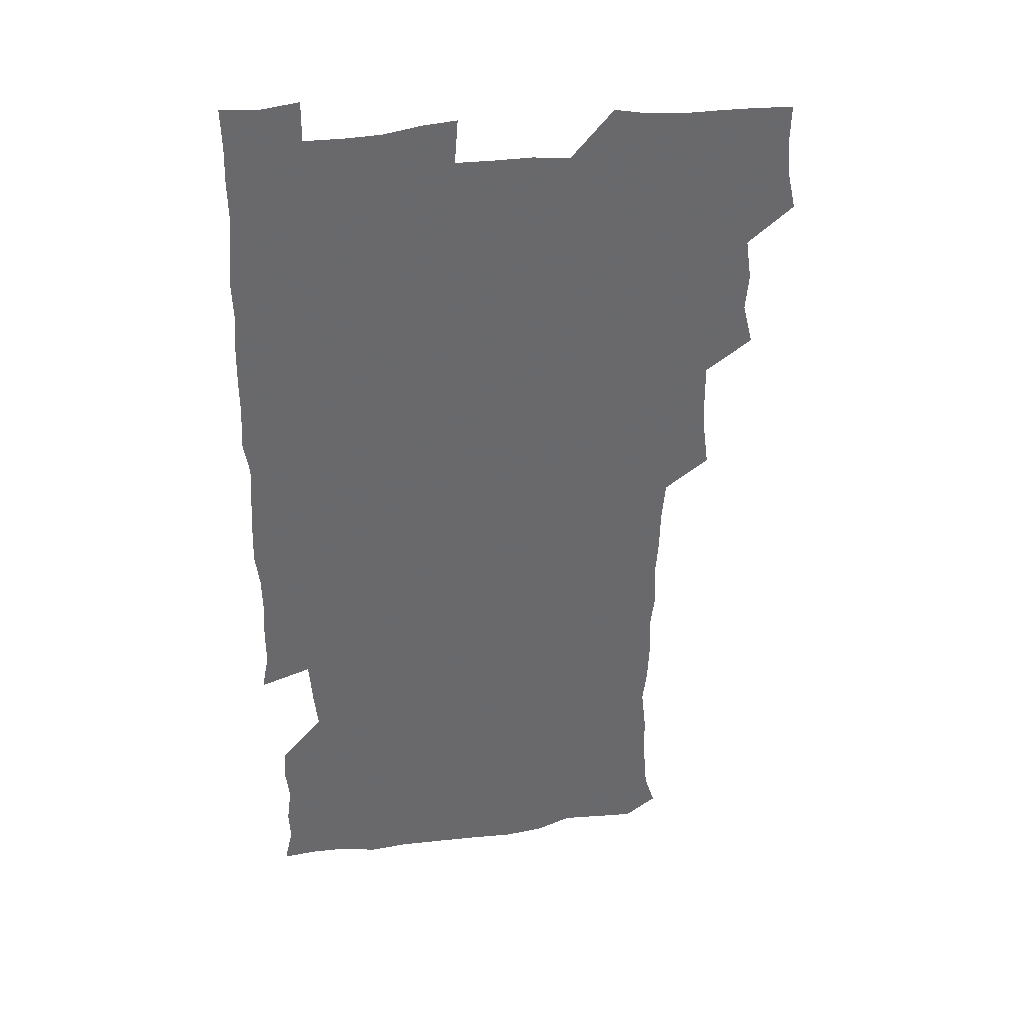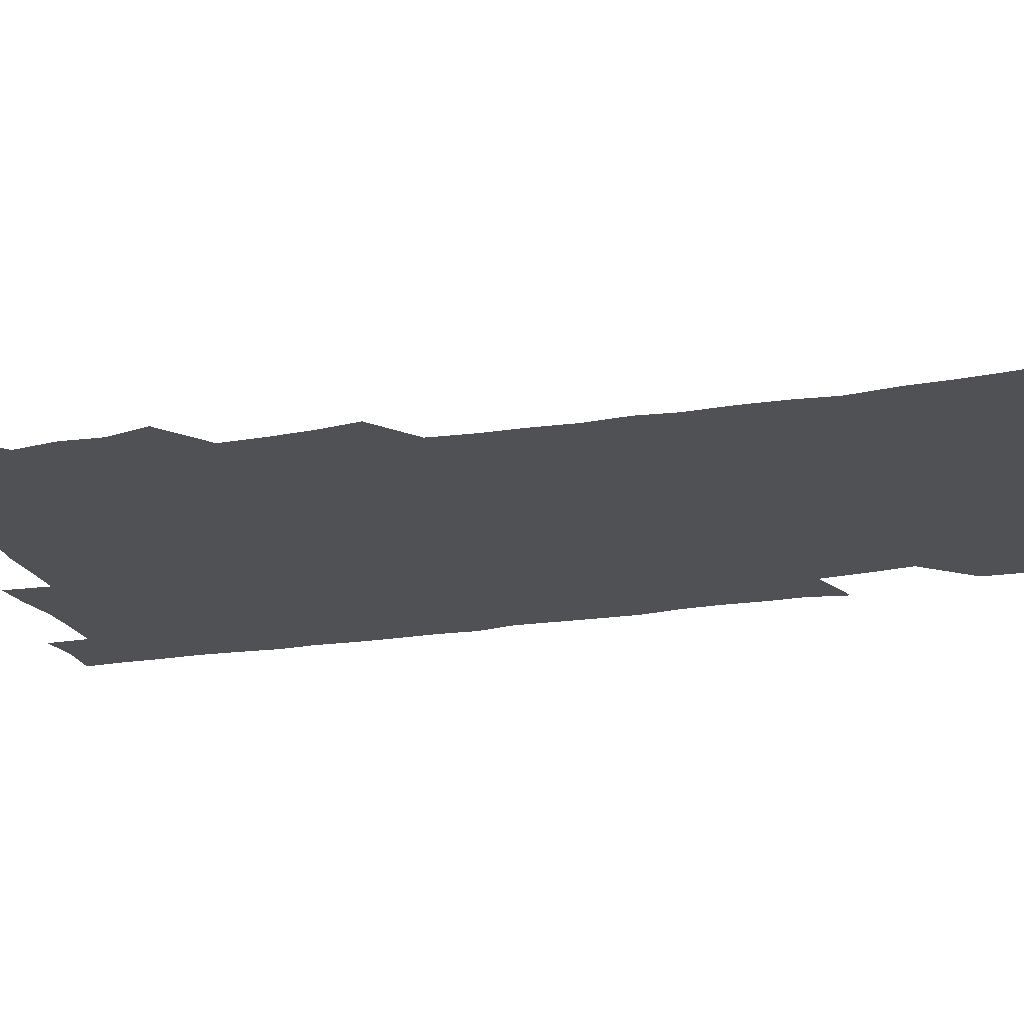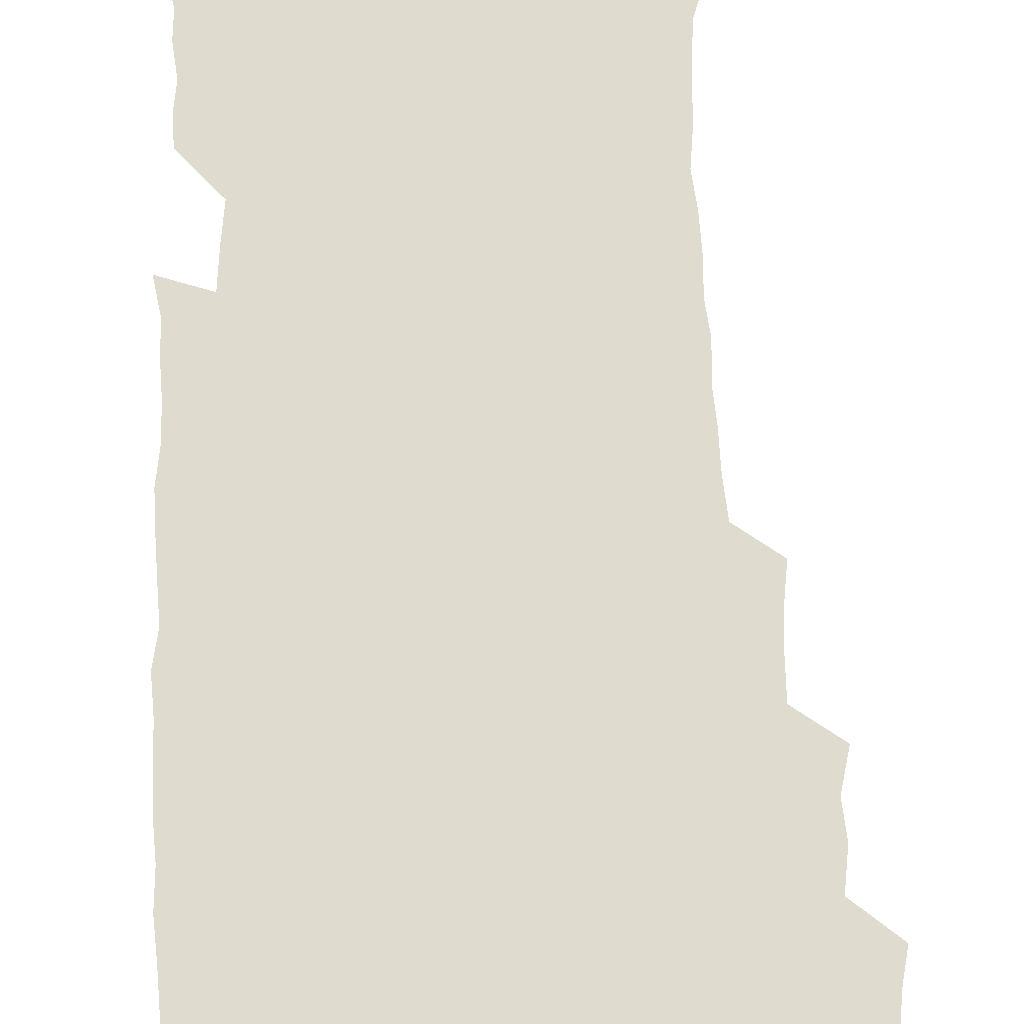
<metadata>
{"format":"obj","ext":"obj","renderer":"f3d","projection":"perspective","resolution":1024,"background":"white","views":[{"elev":37.6,"azim":171.1,"up":"+Y"},{"elev":-20.2,"azim":-72.3,"up":"+Z"},{"elev":70.3,"azim":178.2,"up":"+Z"}]}
</metadata>
<code>
v 476.6 525.1 0
v 479.9 540.2 0
v 481.2 555.2 0
v 480.8 570.3 0
v 490 461.5 0
v 494.1 478.3 0
v 492.8 493.2 0
v 495.1 509.8 0
v 495.6 525.2 0
v 497.5 540.1 0
v 496.9 555 0
v 495.8 571 0
v 505.8 399.6 0
v 507.8 415.3 0
v 508.7 431.2 0
v 508.9 448 0
v 510.1 464.4 0
v 510.9 480 0
v 511.3 495.3 0
v 510.5 510 0
v 513.4 525.5 0
v 512.7 540.1 0
v 512 554.9 0
v 510.8 571.2 0
v 521.3 188.8 0
v 525.6 202 0
v 526.7 214.5 0
v 527.4 228.2 0
v 527.7 241.9 0
v 529.6 259.6 0
v 527.8 274.7 0
v 527.2 290.5 0
v 527.6 307.5 0
v 525.9 321.9 0
v 526.7 338.4 0
v 525.6 353.5 0
v 525.2 370.3 0
v 523.7 386.4 0
v 525.3 403.6 0
v 526.7 419.9 0
v 526.4 435 0
v 527.3 450.9 0
v 526.7 465.7 0
v 528 481.2 0
v 528.4 496.1 0
v 527.2 510.7 0
v 527.8 525.3 0
v 527.4 540 0
v 526.6 555.1 0
v 525.8 571 0
v 534 179.5 0
v 540.6 194.9 0
v 541 207 0
v 542.5 221.1 0
v 545.9 238.3 0
v 545 252.8 0
v 545.2 268.1 0
v 543.4 281.9 0
v 543.2 297.2 0
v 543.8 313.6 0
v 543.7 329.2 0
v 543.5 344.4 0
v 542 358.8 0
v 543.3 375.7 0
v 541.5 390 0
v 541.6 405.6 0
v 542.4 421.4 0
v 541.8 436.1 0
v 542 451.3 0
v 543 466.7 0
v 542.4 481.2 0
v 543.3 496.3 0
v 544.2 510.8 0
v 543.4 525 0
v 542.1 540.2 0
v 540.8 556.4 0
v 539.9 572.1 0
v 548.2 180.4 0
v 553.3 194.8 0
v 556.9 210.6 0
v 559.8 227.6 0
v 559.9 242.2 0
v 560.9 258.3 0
v 560.4 272.5 0
v 559.6 286.7 0
v 558.3 300.6 0
v 558.4 316 0
v 558.6 331.7 0
v 557.6 345.9 0
v 558.4 362.3 0
v 558 377.2 0
v 556.8 391.3 0
v 556.9 406.7 0
v 557.4 422 0
v 557.8 437.4 0
v 558 452.4 0
v 557.8 467 0
v 558.1 481.9 0
v 558.2 496.4 0
v 558.3 510.7 0
v 557.7 525.1 0
v 557 539.9 0
v 556 554.8 0
v 553.1 574.6 0
v 565.4 181.6 0
v 569.4 196.5 0
v 573.6 214.9 0
v 574.6 230.4 0
v 574.3 244.3 0
v 574.4 259.1 0
v 573.9 273.2 0
v 573.6 288.1 0
v 572.3 301.5 0
v 573.7 319 0
v 573.1 333.1 0
v 572 346.8 0
v 573.1 363.8 0
v 571.8 377.3 0
v 573.3 393.9 0
v 573 408.4 0
v 572.5 422.6 0
v 572.6 437.7 0
v 572.8 452.6 0
v 571.7 466.6 0
v 572.4 481.8 0
v 572.8 496.5 0
v 572.5 510.9 0
v 571.9 525.6 0
v 572 539.5 0
v 570.4 554.9 0
v 579.1 176.4 0
v 585.1 198 0
v 587.9 215 0
v 588 229.7 0
v 588 244.4 0
v 587.9 259 0
v 588.2 274.6 0
v 587.5 288.3 0
v 587.1 302.9 0
v 587.4 318.7 0
v 587.2 333.4 0
v 587.4 348.9 0
v 587.4 364.1 0
v 587.4 379 0
v 587.3 393.7 0
v 586.7 407.4 0
v 587.3 423.4 0
v 586.7 437.3 0
v 587.2 452.7 0
v 586.8 467.1 0
v 586.9 481.7 0
v 587.2 496.3 0
v 587.2 510.8 0
v 586.9 525.4 0
v 586.4 540.3 0
v 585.3 556.5 0
v 595.5 174.5 0
v 599.3 195.2 0
v 602.2 217.2 0
v 602.5 231.6 0
v 602.5 245.9 0
v 602.1 259.6 0
v 602.2 274.1 0
v 602.1 289.8 0
v 602.2 305.3 0
v 601.8 319.1 0
v 602 334.9 0
v 602 349.8 0
v 601.9 364.6 0
v 601.7 379.1 0
v 601.7 393.8 0
v 601.7 408.7 0
v 601.8 423.6 0
v 602.1 438.8 0
v 601.8 452.9 0
v 601.9 467.6 0
v 601.9 482 0
v 601.5 496.4 0
v 601.9 510.9 0
v 601.7 525.6 0
v 601.3 540.9 0
v 601 556.4 0
v 612.9 175.3 0
v 615.1 195.8 0
v 616 216.1 0
v 616.3 230.8 0
v 616.2 245.8 0
v 616.1 258.3 0
v 616.4 275.7 0
v 616.3 289.3 0
v 616.2 304.4 0
v 616.1 319.6 0
v 616.3 335.9 0
v 616.2 349.9 0
v 616.1 364.2 0
v 616 378.4 0
v 616 393.5 0
v 616 407.7 0
v 616.1 423.4 0
v 616.2 438.3 0
v 616.2 452.7 0
v 616.2 467.5 0
v 616.2 482 0
v 616.5 496.6 0
v 616.4 511.1 0
v 616.6 525.4 0
v 616.5 540.1 0
v 616.4 556.6 0
v 615 574.9 0
v 630.5 175.7 0
v 630.7 197.3 0
v 630.4 215.3 0
v 630.2 230.9 0
v 630.2 245 0
v 630.4 260.8 0
v 630.4 275.6 0
v 630.5 289.7 0
v 630.4 304 0
v 630.5 318.1 0
v 630.3 335 0
v 630.3 350 0
v 630.3 364.4 0
v 630.3 379.7 0
v 630.4 393.6 0
v 630.4 408.5 0
v 630.5 423 0
v 630.4 438.4 0
v 630.6 452.5 0
v 630.4 467.8 0
v 630.6 481.9 0
v 630.7 496.5 0
v 631 511 0
v 631.2 525.5 0
v 631.1 540.5 0
v 631 555.4 0
v 628.8 573.8 0
v 647.9 176 0
v 645.7 197.6 0
v 644.7 215 0
v 644.5 229.6 0
v 644.2 245.2 0
v 644.6 259.3 0
v 644.3 275.1 0
v 644.4 290.1 0
v 644.7 303.7 0
v 644.4 321 0
v 644.4 335.2 0
v 644.4 349.7 0
v 644.6 364.1 0
v 644.5 379 0
v 644.6 393.7 0
v 644.4 408.7 0
v 645.1 422.5 0
v 644.6 438.1 0
v 645 452.6 0
v 644.7 467.7 0
v 644.8 482.1 0
v 645.4 496.5 0
v 645.5 511 0
v 645.9 525.5 0
v 646.2 539.7 0
v 645.8 555.1 0
v 644.7 571.1 0
v 664.8 174.8 0
v 660.7 196.6 0
v 658.9 214.3 0
v 658.6 229 0
v 659.3 242.1 0
v 658.2 259 0
v 658.5 273.6 0
v 658.7 288.8 0
v 658.8 304.4 0
v 658.9 319.2 0
v 658.8 334 0
v 659 348.6 0
v 658.7 363.9 0
v 658.7 378.7 0
v 658.8 393.4 0
v 658.8 408.2 0
v 659 422.8 0
v 660.6 436.5 0
v 659.5 452.5 0
v 660.2 466.7 0
v 659.7 481.8 0
v 659.6 496.6 0
v 659.4 510.9 0
v 660.8 525.4 0
v 660.5 540 0
v 660.6 554.9 0
v 660 570.6 0
v 679.6 177.9 0
v 676.7 193.9 0
v 673.7 212.3 0
v 673.3 227 0
v 672.6 242.4 0
v 672.5 256.5 0
v 672.5 271.2 0
v 673.1 286.9 0
v 674.1 302.1 0
v 673.2 317.8 0
v 674.6 331.2 0
v 673.4 347.5 0
v 673.6 362.3 0
v 673.7 377.2 0
v 674.5 391.5 0
v 673.8 407.1 0
v 673.5 422.3 0
v 674.3 436.8 0
v 673.8 452.2 0
v 674.3 466.7 0
v 673.9 481.7 0
v 674.1 496.3 0
v 676.5 510.9 0
v 675.9 525.6 0
v 675.3 540.5 0
v 675.4 555.1 0
v 675.4 570.8 0
v 675.3 587.2 0
v 694.1 178.2 0
v 689.9 195.2 0
v 688.4 210.2 0
v 688.4 223.9 0
v 687.1 239.7 0
v 685.8 254.1 0
v 686.6 266.2 0
v 688.3 282.2 0
v 689.6 300.1 0
v 688.4 315.4 0
v 688.3 330.4 0
v 688.2 345.4 0
v 688.6 360.2 0
v 688.8 375.2 0
v 689.9 389.5 0
v 689.3 405.1 0
v 689.2 420.4 0
v 690 435.3 0
v 689.4 450.7 0
v 689.1 465.7 0
v 690.6 480.2 0
v 689.8 495.5 0
v 691.3 510.2 0
v 690.4 525.8 0
v 690.3 540.5 0
v 689.9 555.1 0
v 690.5 570.1 0
v 690.8 585.2 0
v 707.9 177 0
v 704.5 192.3 0
v 705.1 205.1 0
v 703.2 220.3 0
v 704.8 233.1 0
v 704.2 246.5 0
v 710.8 293.1 0
v 707.9 308.8 0
v 708.1 323.3 0
v 707.3 339 0
v 707.6 354.3 0
v 709.4 369 0
v 709 384.3 0
v 708.2 400.1 0
v 707.3 416.3 0
v 709.8 430.9 0
v 708.8 446.8 0
v 708.9 462.3 0
v 708.7 477.7 0
v 707.6 493.5 0
v 708.2 508.4 0
v 706.8 524.5 0
v 705.9 540.3 0
v 706.2 555.5 0
v 705.8 570.5 0
v 706.3 586.2 0
f 8 9 1
f 1 9 2
f 9 10 2
f 2 10 3
f 10 11 3
f 3 11 4
f 11 12 4
f 16 17 5
f 5 17 6
f 17 18 6
f 6 18 7
f 18 19 7
f 7 19 8
f 19 20 8
f 8 20 9
f 20 21 9
f 9 21 10
f 21 22 10
f 10 22 11
f 22 23 11
f 11 23 12
f 23 24 12
f 38 39 13
f 13 39 14
f 39 40 14
f 14 40 15
f 40 41 15
f 15 41 16
f 41 42 16
f 16 42 17
f 42 43 17
f 17 43 18
f 43 44 18
f 18 44 19
f 44 45 19
f 19 45 20
f 45 46 20
f 20 46 21
f 46 47 21
f 21 47 22
f 47 48 22
f 22 48 23
f 48 49 23
f 23 49 24
f 49 50 24
f 51 52 25
f 25 52 26
f 52 53 26
f 26 53 27
f 53 54 27
f 27 54 28
f 54 55 28
f 28 55 29
f 55 56 29
f 29 56 30
f 56 57 30
f 30 57 31
f 57 58 31
f 31 58 32
f 58 59 32
f 32 59 33
f 59 60 33
f 33 60 34
f 60 61 34
f 34 61 35
f 61 62 35
f 35 62 36
f 62 63 36
f 36 63 37
f 63 64 37
f 37 64 38
f 64 65 38
f 38 65 39
f 65 66 39
f 39 66 40
f 66 67 40
f 40 67 41
f 67 68 41
f 41 68 42
f 68 69 42
f 42 69 43
f 69 70 43
f 43 70 44
f 70 71 44
f 44 71 45
f 71 72 45
f 45 72 46
f 72 73 46
f 46 73 47
f 73 74 47
f 47 74 48
f 74 75 48
f 48 75 49
f 75 76 49
f 49 76 50
f 76 77 50
f 51 78 52
f 78 79 52
f 52 79 53
f 79 80 53
f 53 80 54
f 80 81 54
f 54 81 55
f 81 82 55
f 55 82 56
f 82 83 56
f 56 83 57
f 83 84 57
f 57 84 58
f 84 85 58
f 58 85 59
f 85 86 59
f 59 86 60
f 86 87 60
f 60 87 61
f 87 88 61
f 61 88 62
f 88 89 62
f 62 89 63
f 89 90 63
f 63 90 64
f 90 91 64
f 64 91 65
f 91 92 65
f 65 92 66
f 92 93 66
f 66 93 67
f 93 94 67
f 67 94 68
f 94 95 68
f 68 95 69
f 95 96 69
f 69 96 70
f 96 97 70
f 70 97 71
f 97 98 71
f 71 98 72
f 98 99 72
f 72 99 73
f 99 100 73
f 73 100 74
f 100 101 74
f 74 101 75
f 101 102 75
f 75 102 76
f 102 103 76
f 76 103 77
f 103 104 77
f 78 105 79
f 105 106 79
f 79 106 80
f 106 107 80
f 80 107 81
f 107 108 81
f 81 108 82
f 108 109 82
f 82 109 83
f 109 110 83
f 83 110 84
f 110 111 84
f 84 111 85
f 111 112 85
f 85 112 86
f 112 113 86
f 86 113 87
f 113 114 87
f 87 114 88
f 114 115 88
f 88 115 89
f 115 116 89
f 89 116 90
f 116 117 90
f 90 117 91
f 117 118 91
f 91 118 92
f 118 119 92
f 92 119 93
f 119 120 93
f 93 120 94
f 120 121 94
f 94 121 95
f 121 122 95
f 95 122 96
f 122 123 96
f 96 123 97
f 123 124 97
f 97 124 98
f 124 125 98
f 98 125 99
f 125 126 99
f 99 126 100
f 126 127 100
f 100 127 101
f 127 128 101
f 101 128 102
f 128 129 102
f 102 129 103
f 129 130 103
f 103 130 104
f 105 131 106
f 131 132 106
f 106 132 107
f 132 133 107
f 107 133 108
f 133 134 108
f 108 134 109
f 134 135 109
f 109 135 110
f 135 136 110
f 110 136 111
f 136 137 111
f 111 137 112
f 137 138 112
f 112 138 113
f 138 139 113
f 113 139 114
f 139 140 114
f 114 140 115
f 140 141 115
f 115 141 116
f 141 142 116
f 116 142 117
f 142 143 117
f 117 143 118
f 143 144 118
f 118 144 119
f 144 145 119
f 119 145 120
f 145 146 120
f 120 146 121
f 146 147 121
f 121 147 122
f 147 148 122
f 122 148 123
f 148 149 123
f 123 149 124
f 149 150 124
f 124 150 125
f 150 151 125
f 125 151 126
f 151 152 126
f 126 152 127
f 152 153 127
f 127 153 128
f 153 154 128
f 128 154 129
f 154 155 129
f 129 155 130
f 155 156 130
f 131 157 132
f 157 158 132
f 132 158 133
f 158 159 133
f 133 159 134
f 159 160 134
f 134 160 135
f 160 161 135
f 135 161 136
f 161 162 136
f 136 162 137
f 162 163 137
f 137 163 138
f 163 164 138
f 138 164 139
f 164 165 139
f 139 165 140
f 165 166 140
f 140 166 141
f 166 167 141
f 141 167 142
f 167 168 142
f 142 168 143
f 168 169 143
f 143 169 144
f 169 170 144
f 144 170 145
f 170 171 145
f 145 171 146
f 171 172 146
f 146 172 147
f 172 173 147
f 147 173 148
f 173 174 148
f 148 174 149
f 174 175 149
f 149 175 150
f 175 176 150
f 150 176 151
f 176 177 151
f 151 177 152
f 177 178 152
f 152 178 153
f 178 179 153
f 153 179 154
f 179 180 154
f 154 180 155
f 180 181 155
f 155 181 156
f 181 182 156
f 157 183 158
f 183 184 158
f 158 184 159
f 184 185 159
f 159 185 160
f 185 186 160
f 160 186 161
f 186 187 161
f 161 187 162
f 187 188 162
f 162 188 163
f 188 189 163
f 163 189 164
f 189 190 164
f 164 190 165
f 190 191 165
f 165 191 166
f 191 192 166
f 166 192 167
f 192 193 167
f 167 193 168
f 193 194 168
f 168 194 169
f 194 195 169
f 169 195 170
f 195 196 170
f 170 196 171
f 196 197 171
f 171 197 172
f 197 198 172
f 172 198 173
f 198 199 173
f 173 199 174
f 199 200 174
f 174 200 175
f 200 201 175
f 175 201 176
f 201 202 176
f 176 202 177
f 202 203 177
f 177 203 178
f 203 204 178
f 178 204 179
f 204 205 179
f 179 205 180
f 205 206 180
f 180 206 181
f 206 207 181
f 181 207 182
f 207 208 182
f 183 210 184
f 210 211 184
f 184 211 185
f 211 212 185
f 185 212 186
f 212 213 186
f 186 213 187
f 213 214 187
f 187 214 188
f 214 215 188
f 188 215 189
f 215 216 189
f 189 216 190
f 216 217 190
f 190 217 191
f 217 218 191
f 191 218 192
f 218 219 192
f 192 219 193
f 219 220 193
f 193 220 194
f 220 221 194
f 194 221 195
f 221 222 195
f 195 222 196
f 222 223 196
f 196 223 197
f 223 224 197
f 197 224 198
f 224 225 198
f 198 225 199
f 225 226 199
f 199 226 200
f 226 227 200
f 200 227 201
f 227 228 201
f 201 228 202
f 228 229 202
f 202 229 203
f 229 230 203
f 203 230 204
f 230 231 204
f 204 231 205
f 231 232 205
f 205 232 206
f 232 233 206
f 206 233 207
f 233 234 207
f 207 234 208
f 234 235 208
f 208 235 209
f 235 236 209
f 210 237 211
f 237 238 211
f 211 238 212
f 238 239 212
f 212 239 213
f 239 240 213
f 213 240 214
f 240 241 214
f 214 241 215
f 241 242 215
f 215 242 216
f 242 243 216
f 216 243 217
f 243 244 217
f 217 244 218
f 244 245 218
f 218 245 219
f 245 246 219
f 219 246 220
f 246 247 220
f 220 247 221
f 247 248 221
f 221 248 222
f 248 249 222
f 222 249 223
f 249 250 223
f 223 250 224
f 250 251 224
f 224 251 225
f 251 252 225
f 225 252 226
f 252 253 226
f 226 253 227
f 253 254 227
f 227 254 228
f 254 255 228
f 228 255 229
f 255 256 229
f 229 256 230
f 256 257 230
f 230 257 231
f 257 258 231
f 231 258 232
f 258 259 232
f 232 259 233
f 259 260 233
f 233 260 234
f 260 261 234
f 234 261 235
f 261 262 235
f 235 262 236
f 262 263 236
f 237 264 238
f 264 265 238
f 238 265 239
f 265 266 239
f 239 266 240
f 266 267 240
f 240 267 241
f 267 268 241
f 241 268 242
f 268 269 242
f 242 269 243
f 269 270 243
f 243 270 244
f 270 271 244
f 244 271 245
f 271 272 245
f 245 272 246
f 272 273 246
f 246 273 247
f 273 274 247
f 247 274 248
f 274 275 248
f 248 275 249
f 275 276 249
f 249 276 250
f 276 277 250
f 250 277 251
f 277 278 251
f 251 278 252
f 278 279 252
f 252 279 253
f 279 280 253
f 253 280 254
f 280 281 254
f 254 281 255
f 281 282 255
f 255 282 256
f 282 283 256
f 256 283 257
f 283 284 257
f 257 284 258
f 284 285 258
f 258 285 259
f 285 286 259
f 259 286 260
f 286 287 260
f 260 287 261
f 287 288 261
f 261 288 262
f 288 289 262
f 262 289 263
f 289 290 263
f 264 291 265
f 291 292 265
f 265 292 266
f 292 293 266
f 266 293 267
f 293 294 267
f 267 294 268
f 294 295 268
f 268 295 269
f 295 296 269
f 269 296 270
f 296 297 270
f 270 297 271
f 297 298 271
f 271 298 272
f 298 299 272
f 272 299 273
f 299 300 273
f 273 300 274
f 300 301 274
f 274 301 275
f 301 302 275
f 275 302 276
f 302 303 276
f 276 303 277
f 303 304 277
f 277 304 278
f 304 305 278
f 278 305 279
f 305 306 279
f 279 306 280
f 306 307 280
f 280 307 281
f 307 308 281
f 281 308 282
f 308 309 282
f 282 309 283
f 309 310 283
f 283 310 284
f 310 311 284
f 284 311 285
f 311 312 285
f 285 312 286
f 312 313 286
f 286 313 287
f 313 314 287
f 287 314 288
f 314 315 288
f 288 315 289
f 315 316 289
f 289 316 290
f 316 317 290
f 291 319 292
f 319 320 292
f 292 320 293
f 320 321 293
f 293 321 294
f 321 322 294
f 294 322 295
f 322 323 295
f 295 323 296
f 323 324 296
f 296 324 297
f 324 325 297
f 297 325 298
f 325 326 298
f 298 326 299
f 326 327 299
f 299 327 300
f 327 328 300
f 300 328 301
f 328 329 301
f 301 329 302
f 329 330 302
f 302 330 303
f 330 331 303
f 303 331 304
f 331 332 304
f 304 332 305
f 332 333 305
f 305 333 306
f 333 334 306
f 306 334 307
f 334 335 307
f 307 335 308
f 335 336 308
f 308 336 309
f 336 337 309
f 309 337 310
f 337 338 310
f 310 338 311
f 338 339 311
f 311 339 312
f 339 340 312
f 312 340 313
f 340 341 313
f 313 341 314
f 341 342 314
f 314 342 315
f 342 343 315
f 315 343 316
f 343 344 316
f 316 344 317
f 344 345 317
f 317 345 318
f 345 346 318
f 319 347 320
f 347 348 320
f 320 348 321
f 348 349 321
f 321 349 322
f 349 350 322
f 322 350 323
f 350 351 323
f 323 351 324
f 351 352 324
f 324 352 325
f 327 353 328
f 353 354 328
f 328 354 329
f 354 355 329
f 329 355 330
f 355 356 330
f 330 356 331
f 356 357 331
f 331 357 332
f 357 358 332
f 332 358 333
f 358 359 333
f 333 359 334
f 359 360 334
f 334 360 335
f 360 361 335
f 335 361 336
f 361 362 336
f 336 362 337
f 362 363 337
f 337 363 338
f 363 364 338
f 338 364 339
f 364 365 339
f 339 365 340
f 365 366 340
f 340 366 341
f 366 367 341
f 341 367 342
f 367 368 342
f 342 368 343
f 368 369 343
f 343 369 344
f 369 370 344
f 344 370 345
f 370 371 345
f 345 371 346
f 371 372 346

</code>
